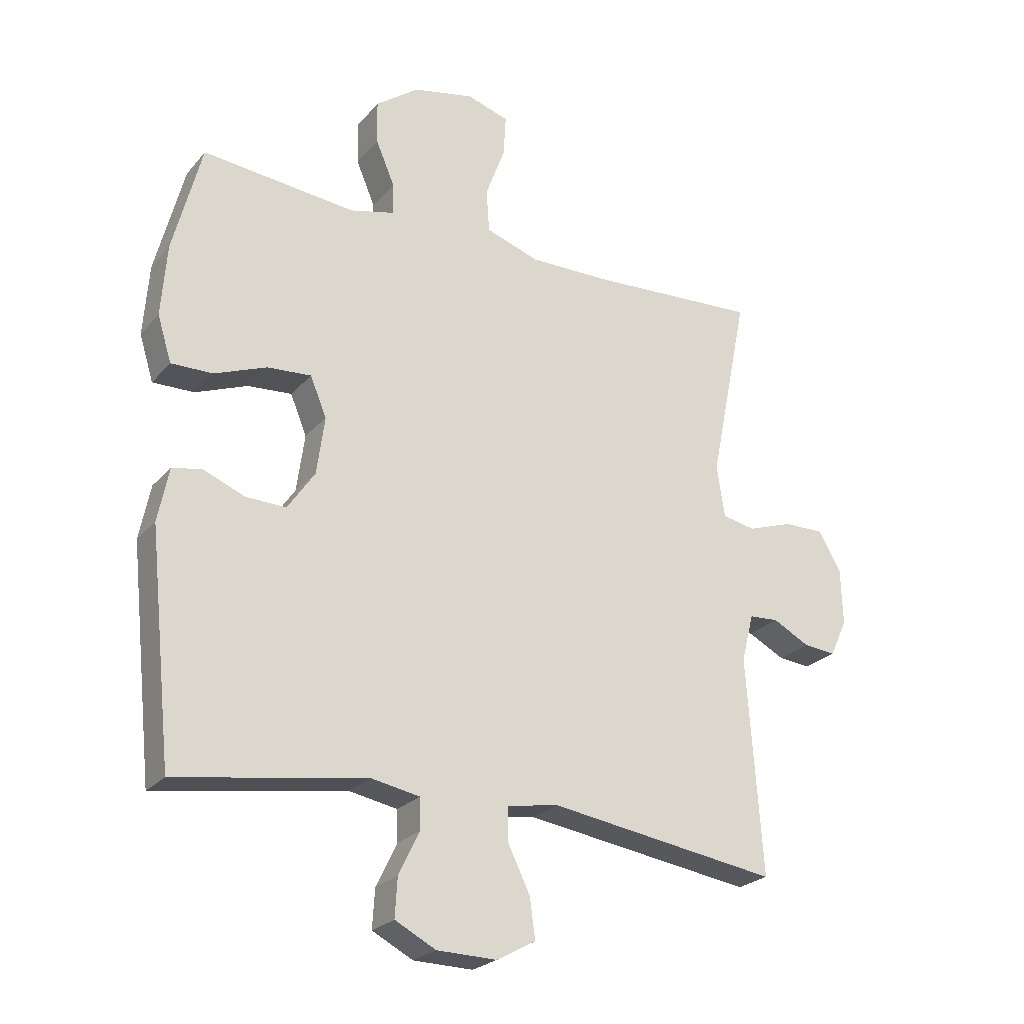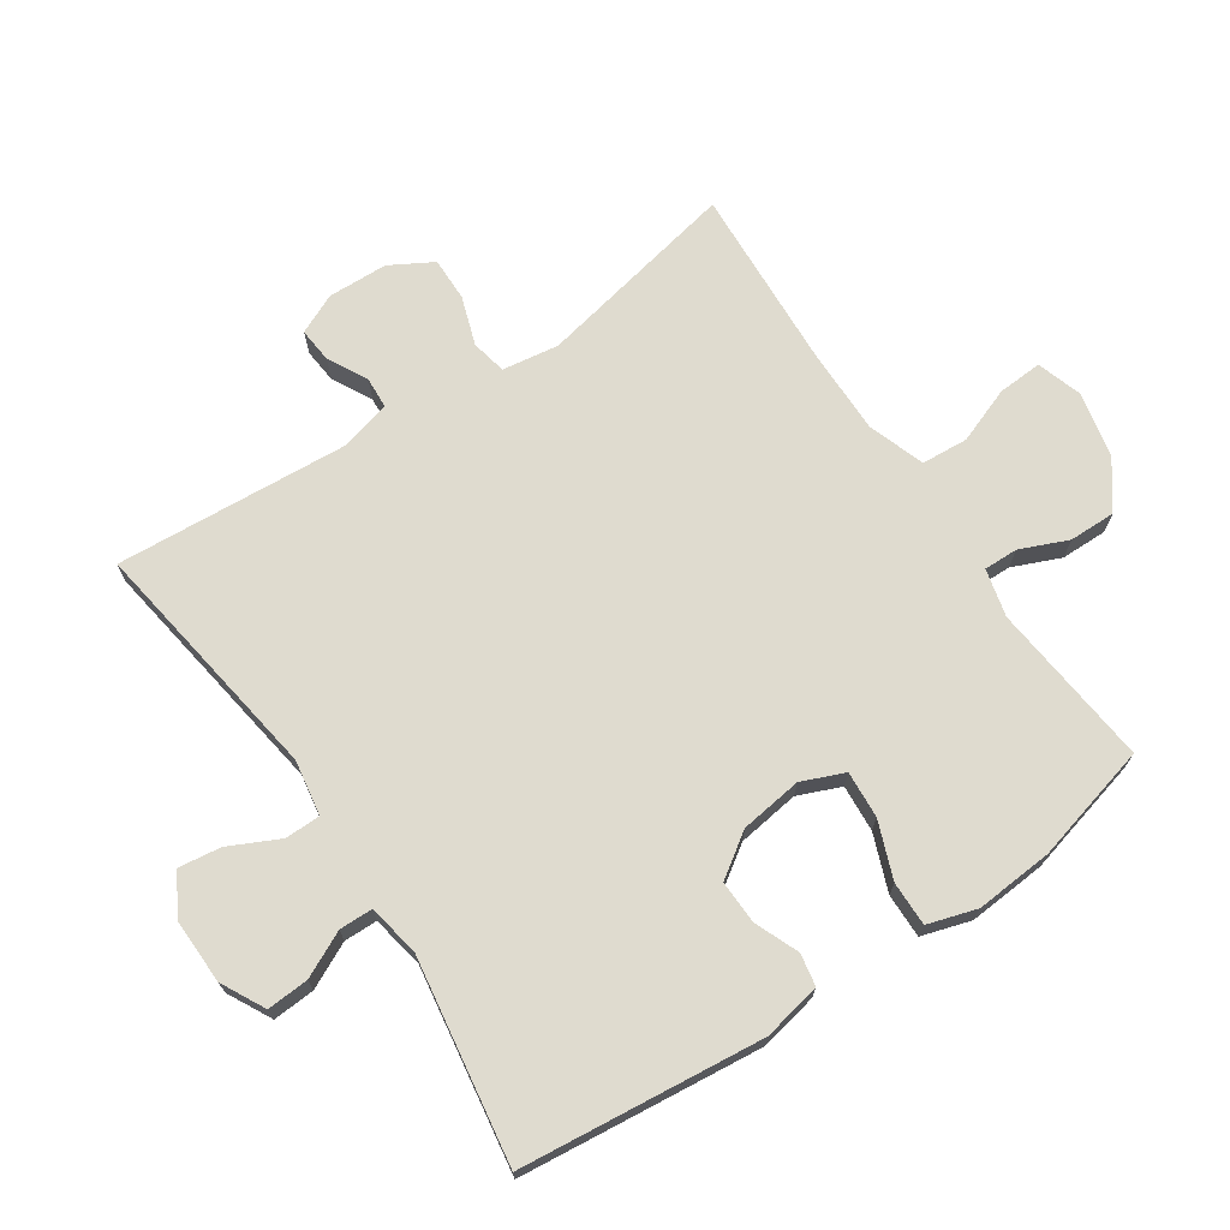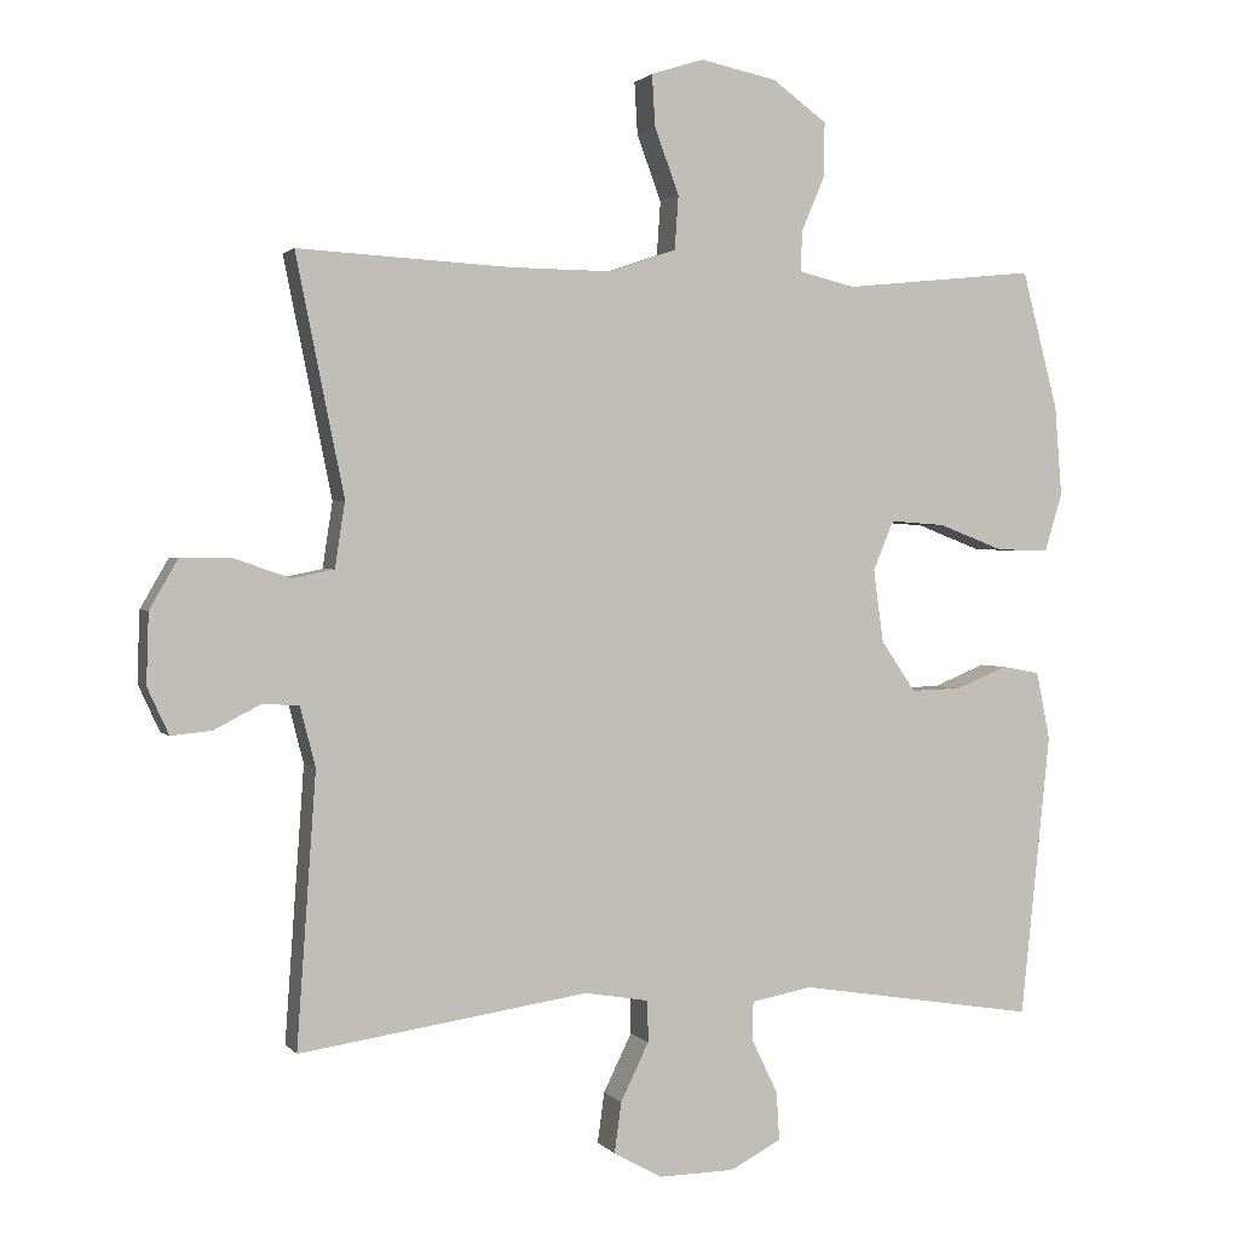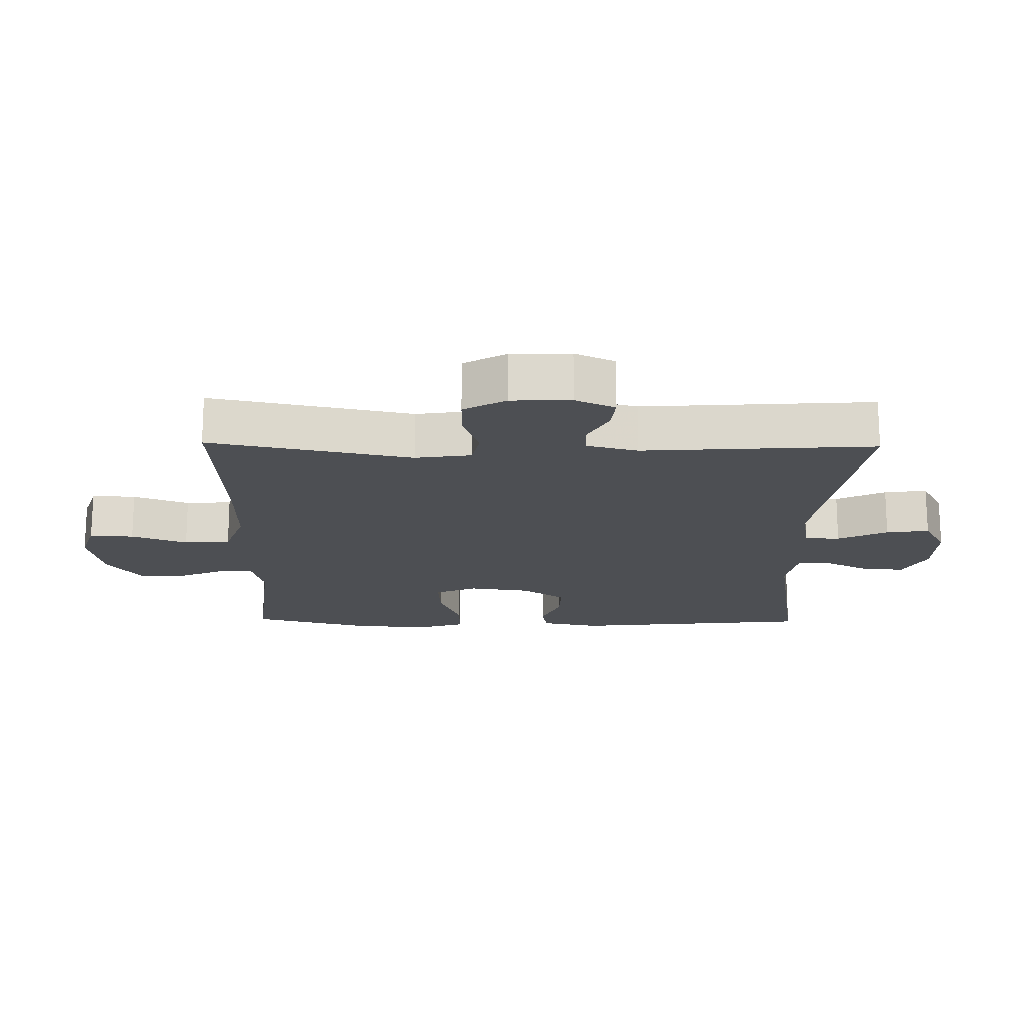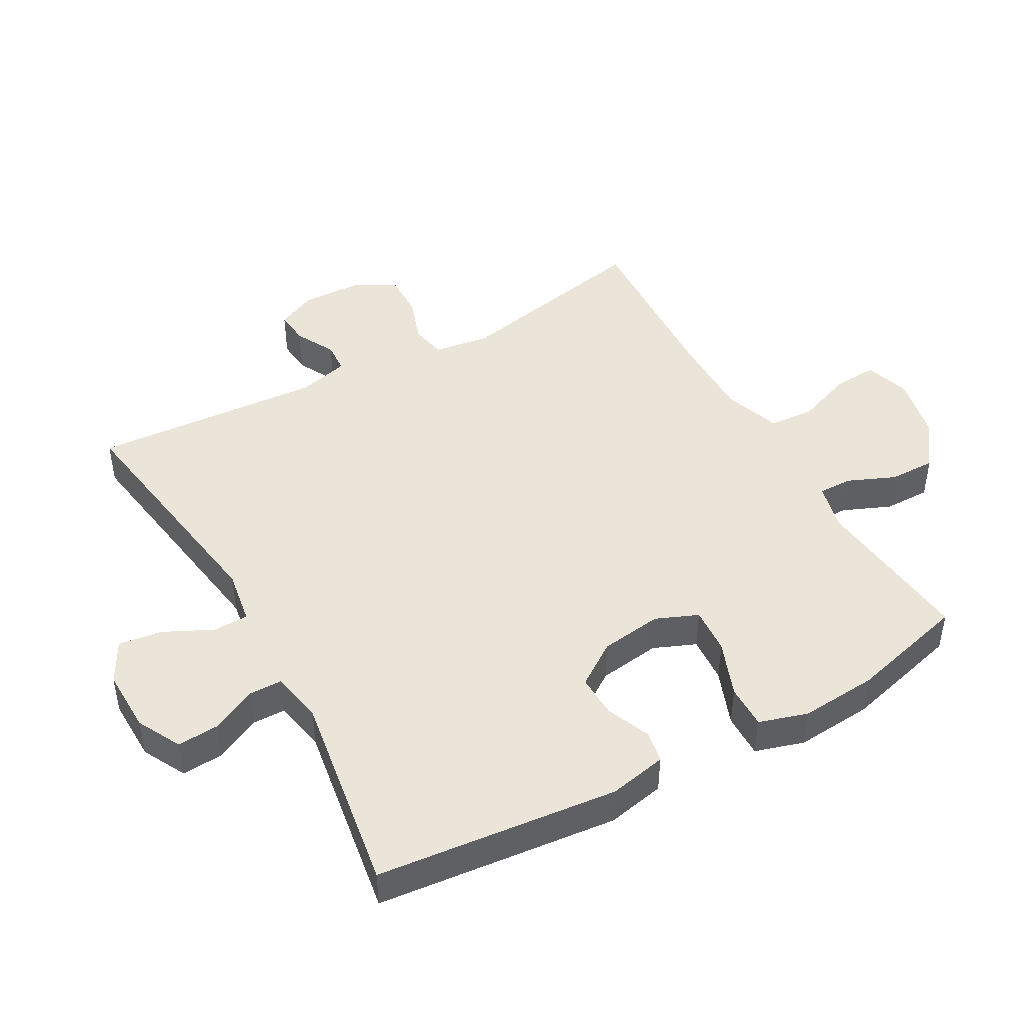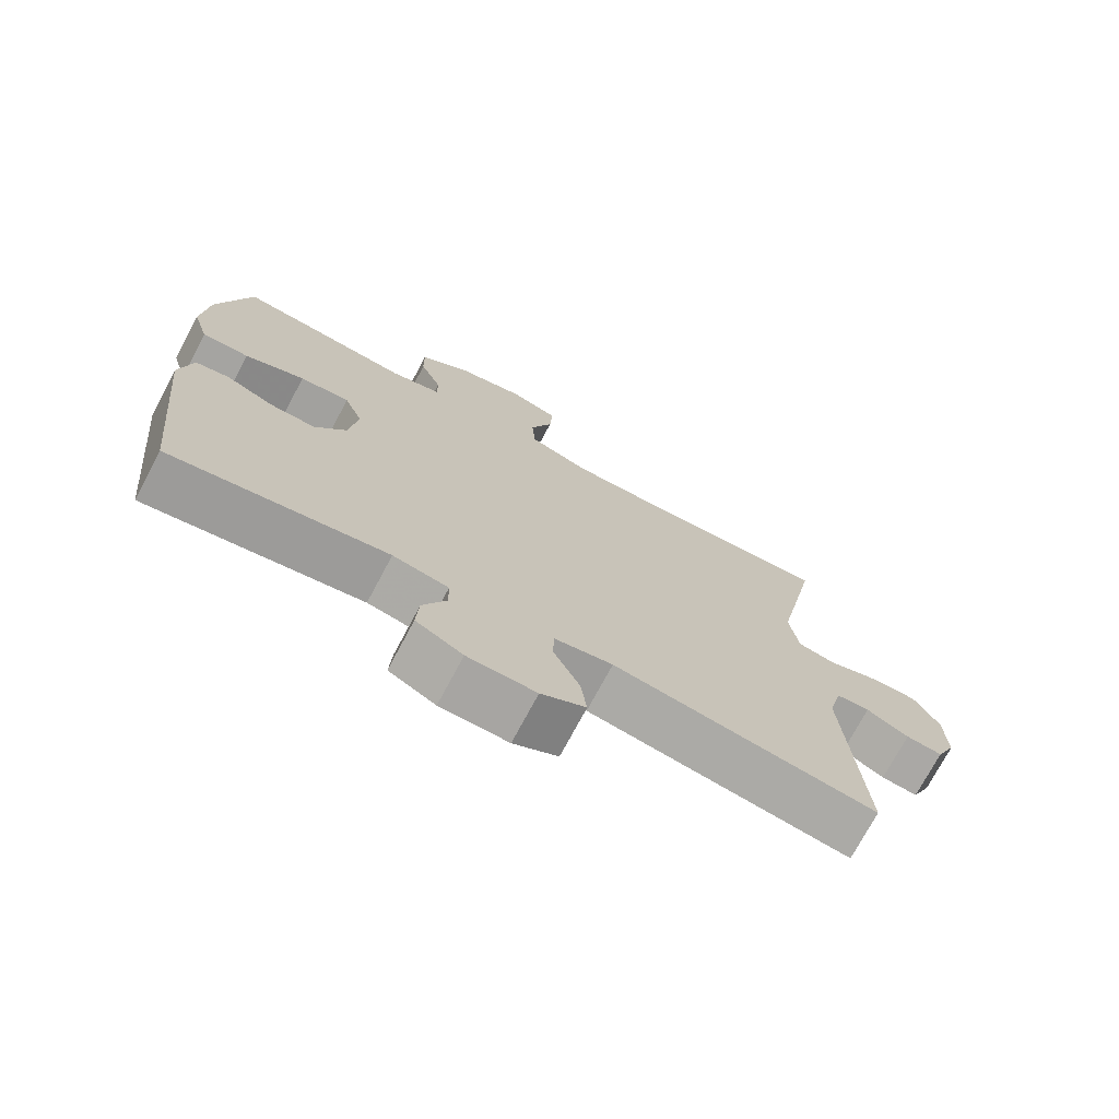
<metadata>
{"format":"obj","ext":"obj","renderer":"f3d","projection":"perspective","resolution":1024,"background":"white","views":[{"elev":-24.3,"azim":-30.1,"up":"+Z"},{"elev":70.5,"azim":-123.9,"up":"+Y"},{"elev":1.5,"azim":161.4,"up":"+Z"},{"elev":-17.8,"azim":89.0,"up":"+Y"},{"elev":45.5,"azim":-119.3,"up":"+Y"},{"elev":-73.5,"azim":-28.0,"up":"+Z"}]}
</metadata>
<code>
v -0.5 0.07 -0.5
v -0.539 0.07 -0.129
v -0.521 0.07 -0.04
v -0.472 0.07 -0.031
v -0.404 0.07 -0.059
v -0.338 0.07 -0.061
v -0.293 0.07 0.005
v -0.28 0.07 0.1
v -0.307 0.07 0.165
v -0.379 0.07 0.16
v -0.465 0.07 0.127
v -0.533 0.07 0.126
v -0.556 0.07 0.201
v -0.547 0.07 0.319
v -0.5 0.07 0.5
v -0.248 0.07 0.474
v -0.175 0.07 0.492
v -0.176 0.07 0.544
v -0.207 0.07 0.617
v -0.208 0.07 0.688
v -0.137 0.07 0.74
v -0.037 0.07 0.761
v 0.032 0.07 0.739
v 0.028 0.07 0.671
v -0.004 0.07 0.585
v 0.001 0.07 0.514
v 0.088 0.07 0.484
v 0.221 0.07 0.485
v 0.5 0.07 0.5
v 0.437 0.07 0.189
v 0.45 0.07 0.103
v 0.504 0.07 0.092
v 0.578 0.07 0.117
v 0.645 0.07 0.118
v 0.682 0.07 0.053
v 0.685 0.07 -0.039
v 0.657 0.07 -0.1
v 0.604 0.07 -0.095
v 0.543 0.07 -0.063
v 0.495 0.07 -0.066
v 0.475 0.07 -0.144
v 0.5 0.07 -0.5
v 0.122 0.07 -0.443
v 0.038 0.07 -0.457
v 0.037 0.07 -0.511
v 0.074 0.07 -0.587
v 0.083 0.07 -0.653
v 0.019 0.07 -0.688
v -0.079 0.07 -0.686
v -0.146 0.07 -0.651
v -0.142 0.07 -0.587
v -0.108 0.07 -0.517
v -0.109 0.07 -0.466
v -0.189 0.07 -0.451
v -0.5 0 -0.5
v -0.539 0 -0.129
v -0.521 0 -0.04
v -0.472 0 -0.031
v -0.404 0 -0.059
v -0.338 0 -0.061
v -0.293 0 0.005
v -0.28 0 0.1
v -0.307 0 0.165
v -0.379 0 0.16
v -0.465 0 0.127
v -0.533 0 0.126
v -0.556 0 0.201
v -0.547 0 0.319
v -0.5 0 0.5
v -0.248 0 0.474
v -0.175 0 0.492
v -0.176 0 0.544
v -0.207 0 0.617
v -0.208 0 0.688
v -0.137 0 0.74
v -0.037 0 0.761
v 0.032 0 0.739
v 0.028 0 0.671
v -0.004 0 0.585
v 0.001 0 0.514
v 0.088 0 0.484
v 0.221 0 0.485
v 0.5 0 0.5
v 0.437 0 0.189
v 0.45 0 0.103
v 0.504 0 0.092
v 0.578 0 0.117
v 0.645 0 0.118
v 0.682 0 0.053
v 0.685 0 -0.039
v 0.657 0 -0.1
v 0.604 0 -0.095
v 0.543 0 -0.063
v 0.495 0 -0.066
v 0.475 0 -0.144
v 0.5 0 -0.5
v 0.122 0 -0.443
v 0.038 0 -0.457
v 0.037 0 -0.511
v 0.074 0 -0.587
v 0.083 0 -0.653
v 0.019 0 -0.688
v -0.079 0 -0.686
v -0.146 0 -0.651
v -0.142 0 -0.587
v -0.108 0 -0.517
v -0.109 0 -0.466
v -0.189 0 -0.451
f 50 51 52
f 49 50 52
f 48 49 52
f 47 48 52
f 46 47 52
f 45 46 52
f 44 45 52 53
f 43 44 53 54
f 41 42 43
f 40 41 43 54
f 37 38 39
f 36 37 39
f 35 36 39
f 34 35 39
f 33 34 39
f 32 33 39
f 31 32 39 40
f 28 29 30
f 27 28 30 31
f 40 54 1
f 31 40 1
f 27 31 1
f 26 27 1
f 23 24 25
f 22 23 25
f 21 22 25
f 20 21 25
f 19 20 25
f 18 19 25
f 14 15 16
f 13 14 16
f 12 13 16
f 11 12 16
f 10 11 16
f 9 10 16 17
f 8 9 17
f 7 8 17
f 3 4 5
f 2 3 5
f 1 2 5
f 1 5 6
f 17 18 25 26
f 7 17 26
f 7 26 1
f 1 6 7
f 106 105 104
f 106 104 103
f 106 103 102
f 106 102 101
f 106 101 100
f 106 100 99
f 107 106 99 98
f 108 107 98 97
f 97 96 95
f 108 97 95 94
f 93 92 91
f 93 91 90
f 93 90 89
f 93 89 88
f 93 88 87
f 93 87 86
f 94 93 86 85
f 84 83 82
f 85 84 82 81
f 55 108 94
f 55 94 85
f 55 85 81
f 55 81 80
f 79 78 77
f 79 77 76
f 79 76 75
f 79 75 74
f 79 74 73
f 79 73 72
f 70 69 68
f 70 68 67
f 70 67 66
f 70 66 65
f 70 65 64
f 71 70 64 63
f 71 63 62
f 71 62 61
f 59 58 57
f 59 57 56
f 59 56 55
f 60 59 55
f 80 79 72 71
f 80 71 61
f 55 80 61
f 61 60 55
f 1 55 56 2
f 2 56 57 3
f 3 57 58 4
f 4 58 59 5
f 5 59 60 6
f 6 60 61 7
f 7 61 62 8
f 8 62 63 9
f 9 63 64 10
f 10 64 65 11
f 11 65 66 12
f 12 66 67 13
f 13 67 68 14
f 14 68 69 15
f 15 69 70 16
f 16 70 71 17
f 17 71 72 18
f 18 72 73 19
f 19 73 74 20
f 20 74 75 21
f 21 75 76 22
f 22 76 77 23
f 23 77 78 24
f 24 78 79 25
f 25 79 80 26
f 26 80 81 27
f 27 81 82 28
f 28 82 83 29
f 29 83 84 30
f 30 84 85 31
f 31 85 86 32
f 32 86 87 33
f 33 87 88 34
f 34 88 89 35
f 35 89 90 36
f 36 90 91 37
f 37 91 92 38
f 38 92 93 39
f 39 93 94 40
f 40 94 95 41
f 41 95 96 42
f 42 96 97 43
f 43 97 98 44
f 44 98 99 45
f 45 99 100 46
f 46 100 101 47
f 47 101 102 48
f 48 102 103 49
f 49 103 104 50
f 50 104 105 51
f 51 105 106 52
f 52 106 107 53
f 53 107 108 54
f 54 108 55 1

</code>
